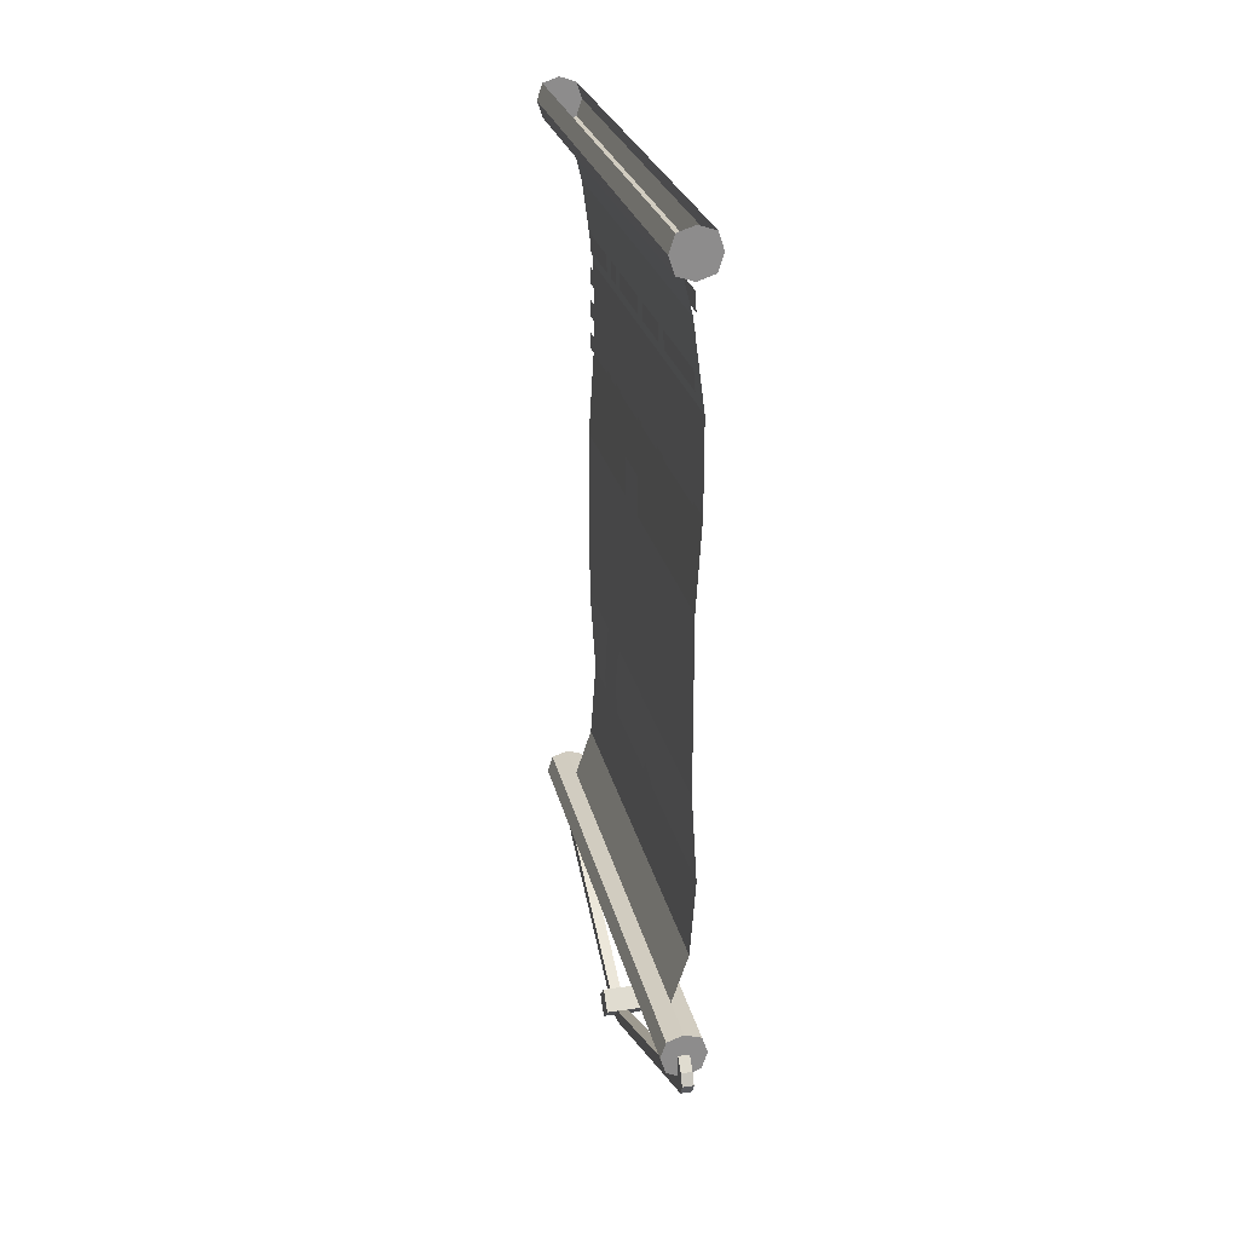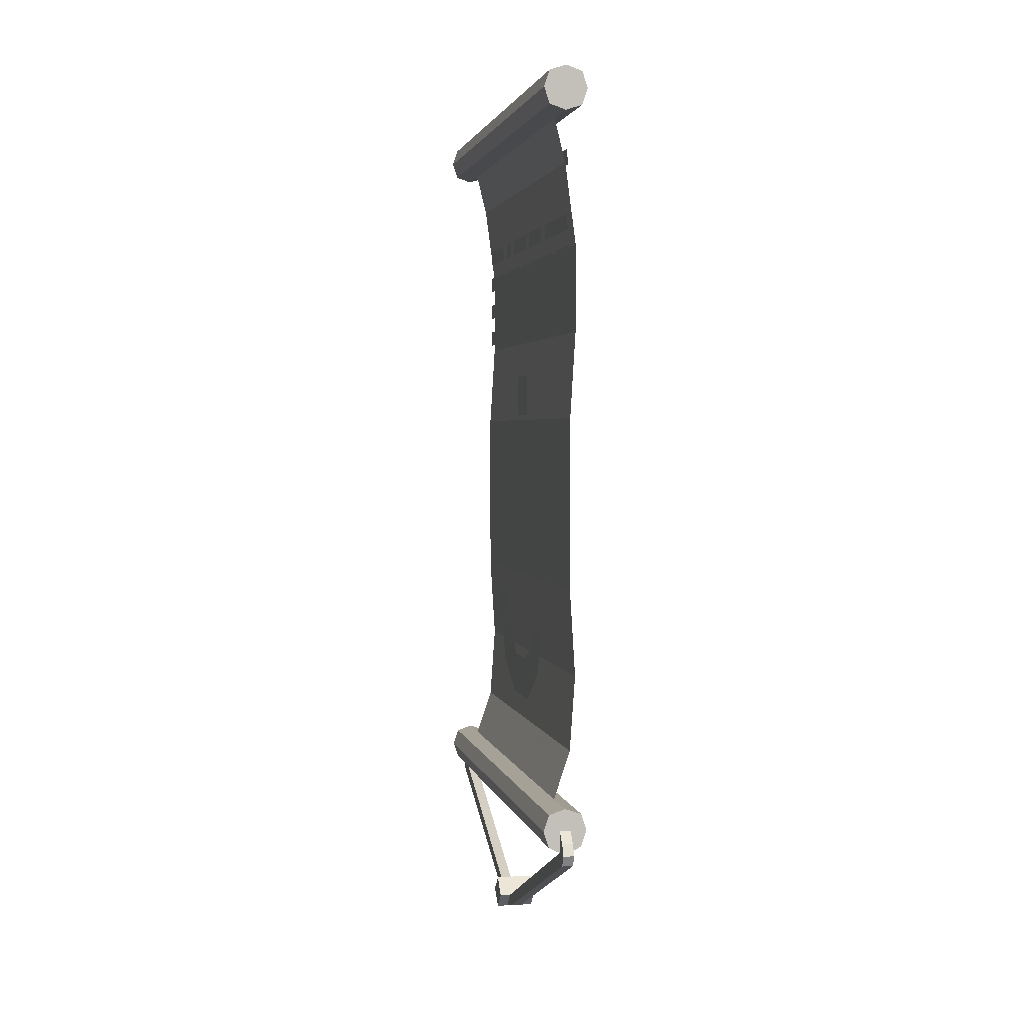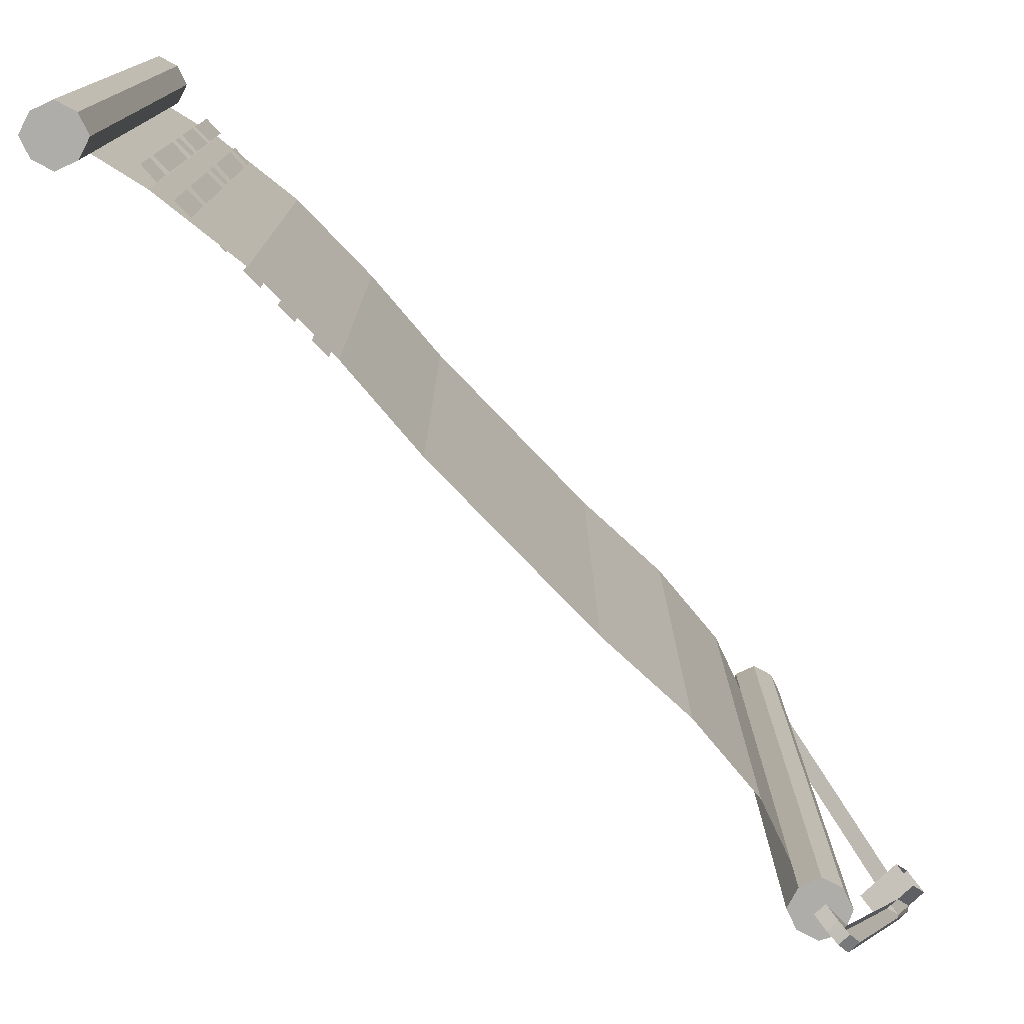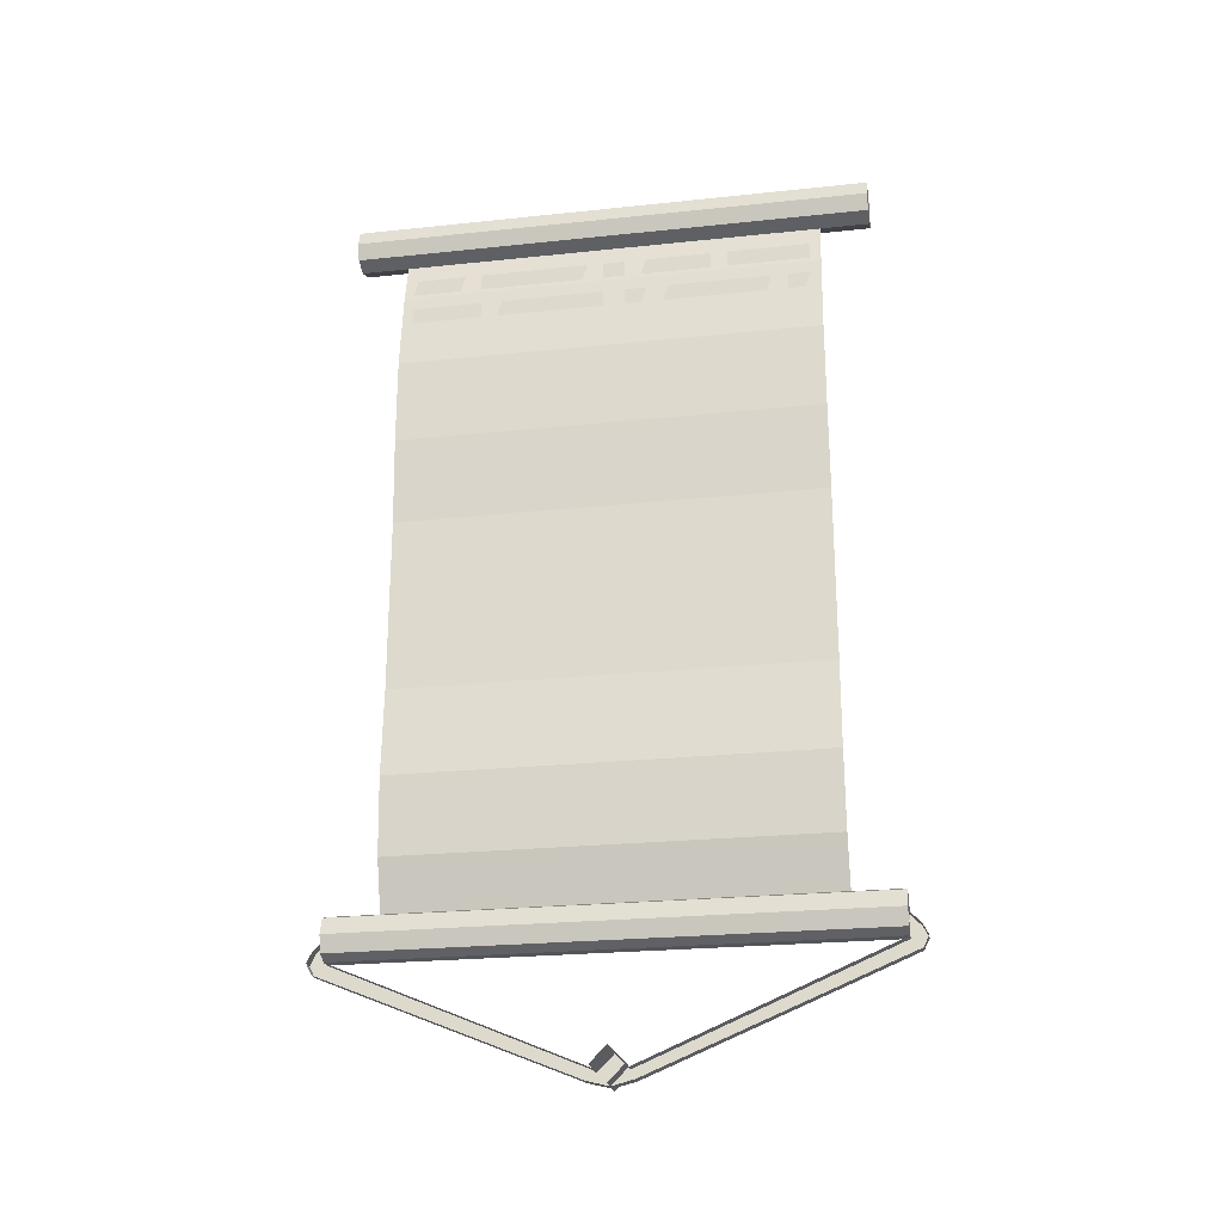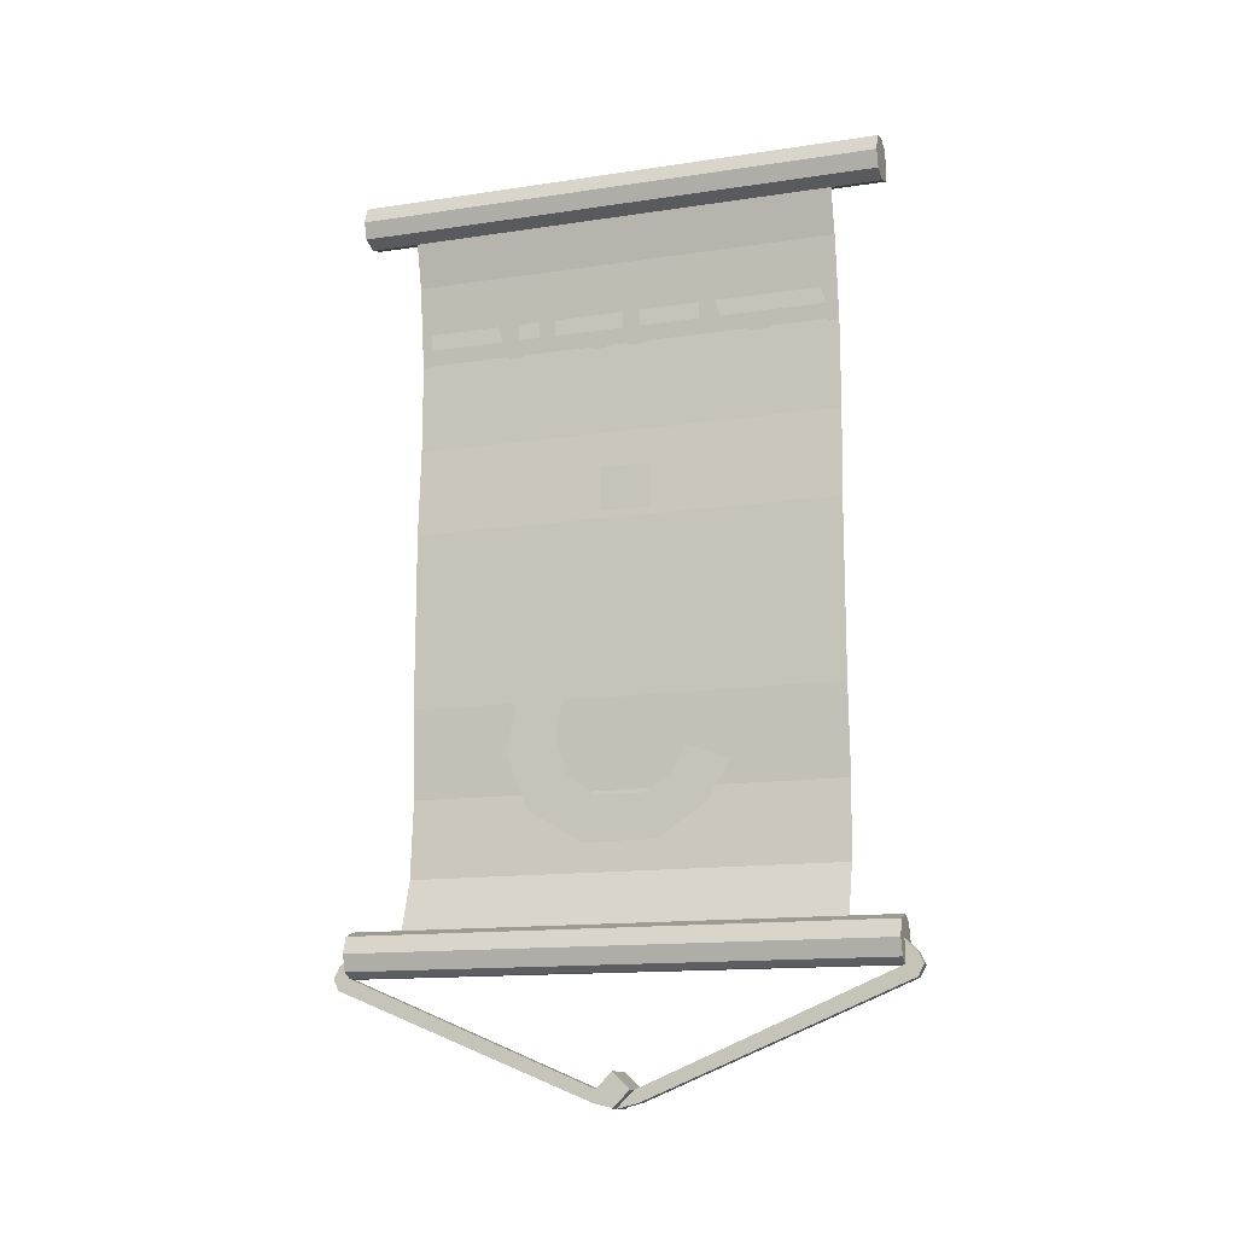
<metadata>
{"format":"obj","ext":"obj","renderer":"f3d","projection":"perspective","resolution":1024,"background":"white","views":[{"elev":25.9,"azim":167.4,"up":"+Y"},{"elev":2.5,"azim":168.4,"up":"+Y"},{"elev":-77.3,"azim":-136.2,"up":"+Z"},{"elev":-23.9,"azim":-80.0,"up":"+Y"},{"elev":-13.8,"azim":108.5,"up":"+Y"}]}
</metadata>
<code>
v -0.4766 -1.625 -0.375
v -0.4766 -1.625 -0.3047
v -0.4922 -1.617 -0.3047
v -0.4922 -1.617 -0.375
v -0.4766 -1.617 -0.375
v -0.4766 -1.594 -0.375
v -0.5 -1.594 -0.375
v -0.4922 -1.57 -0.375
v -0.4609 -1.594 -0.375
v -0.4609 -1.609 -0.3906
v -0.4766 -1.609 -0.3906
v -0.4609 -1.625 -0.3984
v -0.4766 -1.625 -0.3984
v -0.4609 -1.641 -0.3906
v -0.4766 -1.641 -0.3906
v -0.4609 -1.789 -0.03125
v -0.4766 -1.789 -0.03125
v -0.4766 -1.797 0
v -0.4609 -1.797 0
v -0.4609 -1.789 0.03125
v -0.4766 -1.789 0.03125
v -0.4609 -1.641 0.3906
v -0.4766 -1.641 0.3906
v -0.4609 -1.625 0.3984
v -0.4766 -1.625 0.3984
v -0.4609 -1.609 0.3906
v -0.4766 -1.609 0.3906
v -0.4609 -1.594 0.375
v -0.4766 -1.594 0.375
v -0.4453 -1.57 0.375
v -0.4922 -1.57 0.375
v -0.5 -1.594 0.375
v -0.4766 -1.617 0.375
v -0.4922 -1.617 0.375
v -0.4766 -1.625 0.375
v -0.4922 -1.617 0.3047
v -0.4766 -1.625 0.3047
v -0.4609 -1.625 0.3047
v -0.4609 -1.625 0.375
v -0.4609 -1.773 0.02344
v -0.4766 -1.773 0.02344
v -0.4766 -1.75 0
v -0.5 -1.75 0
v -0.5 -1.773 0.02344
v -0.5 -1.797 0
v -0.4766 -1.773 -0.02344
v -0.5 -1.773 -0.02344
v -0.4609 -1.773 -0.02344
v -0.4609 -1.625 -0.375
v -0.4609 -1.625 -0.3047
v -0.5 -1.594 -0.3047
v -0.4922 -1.57 -0.3047
v -0.4688 -1.562 -0.3047
v -0.4688 -1.562 -0.375
v -0.4453 -1.57 -0.375
v -0.4375 -1.594 -0.375
v -0.4609 -1.617 -0.375
v -0.4453 -1.773 -0.02344
v -0.4453 -1.797 0
v -0.4609 -1.617 0.375
v -0.4453 -1.617 0.375
v -0.4375 -1.594 0.375
v -0.4375 -1.594 0.3047
v -0.4453 -1.57 0.3047
v -0.4688 -1.562 0.375
v -0.4688 -1.562 0.3047
v -0.4922 -1.57 0.3047
v -0.5 -1.594 0.3047
v -0.4453 -1.57 -0.3047
v -0.4375 -1.594 -0.3047
v -0.4453 -1.617 -0.3047
v -0.4453 -1.617 -0.375
v -0.4453 -1.617 0.3047
v -0.4688 -0.5781 -0.3047
v -0.4688 -0.5781 -0.375
v -0.4453 -0.5703 -0.375
v -0.4453 -0.5703 -0.3047
v -0.4453 -0.5703 0.3047
v -0.4688 -0.5781 0.3047
v -0.4922 -0.5703 -0.3047
v -0.4922 -0.5703 -0.375
v -0.5 -0.5469 -0.375
v -0.4375 -0.5469 -0.375
v -0.4375 -0.5469 -0.3047
v -0.4375 -0.5469 0.3047
v -0.4375 -0.5469 0.375
v -0.4453 -0.5703 0.375
v -0.4688 -0.5781 0.375
v -0.4922 -0.5703 0.3047
v -0.5 -0.5469 -0.3047
v -0.4922 -0.5234 -0.3047
v -0.4922 -0.5234 -0.375
v -0.4453 -0.5234 -0.375
v -0.4453 -0.5234 -0.3047
v -0.4453 -0.5234 0.3047
v -0.4453 -0.5234 0.375
v -0.5 -0.5469 0.375
v -0.4922 -0.5703 0.375
v -0.5 -0.5469 0.3047
v -0.4922 -0.5234 0.3047
v -0.4922 -0.5234 0.375
v -0.4688 -0.5156 0.375
v -0.4688 -0.5156 -0.375
v -0.4844 -0.6406 0.3047
v -0.4844 -0.6406 -0.3047
v -0.5 -0.7578 0.3047
v -0.5 -0.7578 -0.3047
v -0.5 -0.8828 0.3047
v -0.5 -0.8828 -0.3047
v -0.4922 -1.008 0.3047
v -0.4922 -1.008 -0.3047
v -0.4922 -1.258 0.3047
v -0.4922 -1.258 -0.3047
v -0.5 -1.383 0.3047
v -0.5 -1.383 -0.3047
v -0.4922 -1.492 0.3047
v -0.4922 -1.492 -0.3047
v -0.4609 -1.75 0
v -0.4453 -1.75 0
v -0.4453 -1.773 0.02344
v -0.4922 -0.875 -0.1406
v -0.4922 -0.875 -0.2891
v -0.4922 -0.8516 -0.2891
v -0.4922 -0.8516 -0.1328
v -0.4922 -0.875 -0.02344
v -0.4922 -0.875 -0.1094
v -0.4922 -0.8516 -0.1094
v -0.4922 -0.8516 -0.02344
v -0.4922 -0.875 0.09375
v -0.4922 -0.875 0
v -0.4922 -0.8516 0
v -0.4922 -0.8516 0.1016
v -0.4922 -0.875 0.1562
v -0.4922 -0.875 0.125
v -0.4922 -0.8516 0.1328
v -0.4922 -0.8516 0.1562
v -0.4922 -0.875 0.2891
v -0.4922 -0.875 0.1797
v -0.4922 -0.8516 0.1797
v -0.4922 -0.8516 0.2891
v -0.4922 -0.8281 -0.1875
v -0.4922 -0.8281 -0.2891
v -0.4922 -0.8047 -0.2891
v -0.4922 -0.8047 -0.1875
v -0.4922 -0.8281 -0.007812
v -0.4922 -0.8281 -0.1641
v -0.4922 -0.8047 -0.1562
v -0.4922 -0.8047 -0.007812
v -0.4922 -0.8281 0.05469
v -0.4922 -0.8281 0.02344
v -0.4922 -0.8047 0.03125
v -0.4922 -0.8047 0.05469
v -0.4922 -0.8281 0.2344
v -0.4922 -0.8281 0.07812
v -0.4922 -0.8047 0.08594
v -0.4922 -0.8047 0.2344
v -0.4922 -0.8281 0.2891
v -0.4922 -0.8281 0.2578
v -0.4922 -0.8047 0.2578
v -0.4922 -0.8047 0.2891
v -0.4922 -0.7812 -0.2109
v -0.4922 -0.7812 -0.2891
v -0.4922 -0.7578 -0.2891
v -0.4922 -0.7578 -0.2109
v -0.4922 -0.7812 -0.03906
v -0.4922 -0.7812 -0.1875
v -0.4922 -0.7578 -0.1797
v -0.4922 -0.7578 -0.03125
v -0.4922 -0.7812 0.02344
v -0.4922 -0.7812 -0.007812
v -0.4922 -0.7578 -0.007812
v -0.4922 -0.7578 0.02344
v -0.4922 -0.7812 0.1406
v -0.4922 -0.7812 0.04688
v -0.4922 -0.7578 0.04688
v -0.4922 -0.7578 0.1484
v -0.4922 -0.7812 0.2891
v -0.4922 -0.7812 0.1719
v -0.4922 -0.7578 0.1719
v -0.4922 -0.7578 0.2891
v -0.4922 -0.7344 -0.1406
v -0.4922 -0.7344 -0.2891
v -0.4922 -0.7109 -0.2812
v -0.4922 -0.7109 -0.1328
v -0.4922 -0.7344 -0.02344
v -0.4922 -0.7344 -0.1094
v -0.4922 -0.7109 -0.1094
v -0.4922 -0.7109 -0.02344
v -0.4922 -0.7344 0.1016
v -0.4922 -0.7344 0
v -0.4922 -0.7109 0
v -0.4922 -0.7109 0.1016
v -0.4922 -0.7344 0.1562
v -0.4922 -0.7344 0.125
v -0.4922 -0.7109 0.125
v -0.4922 -0.7109 0.1562
v -0.4922 -0.7344 0.2891
v -0.4922 -0.7344 0.1797
v -0.4922 -0.7109 0.1875
v -0.4922 -0.7109 0.2891
v -0.4922 -0.6875 -0.1875
v -0.4922 -0.6875 -0.2891
v -0.4922 -0.6641 -0.2891
v -0.4922 -0.6641 -0.1875
v -0.4922 -0.6875 -0.007812
v -0.4922 -0.6875 -0.1641
v -0.4922 -0.6641 -0.1562
v -0.4922 -0.6641 -0.007812
v -0.4922 -0.6875 0.04688
v -0.4922 -0.6875 0.02344
v -0.4922 -0.6641 0.02344
v -0.4922 -0.6641 0.05469
v -0.4922 -0.6875 0.2266
v -0.4922 -0.6875 0.07812
v -0.4922 -0.6641 0.08594
v -0.4922 -0.6641 0.2344
v -0.4922 -0.6875 0.2812
v -0.4922 -0.6875 0.2578
v -0.4922 -0.6641 0.2578
v -0.4922 -0.6641 0.2891
v -0.4922 -0.6406 -0.2188
v -0.4922 -0.6406 -0.2891
v -0.4922 -0.6172 -0.2812
v -0.4922 -0.6172 -0.2109
v -0.4922 -0.6406 -0.03906
v -0.4922 -0.6406 -0.1875
v -0.4922 -0.6172 -0.1875
v -0.4922 -0.6172 -0.03125
v -0.4922 -0.6406 0.02344
v -0.4922 -0.6406 -0.007812
v -0.4922 -0.6172 -0.007812
v -0.4922 -0.6172 0.02344
v -0.4922 -0.6406 0.1484
v -0.4922 -0.6406 0.04688
v -0.4922 -0.6172 0.05469
v -0.4922 -0.6172 0.1484
v -0.4922 -0.6406 0.2891
v -0.4922 -0.6406 0.1719
v -0.4922 -0.6172 0.1719
v -0.4922 -0.6172 0.2891
v -0.4844 -1.453 0.05469
v -0.4844 -1.453 -0.04688
v -0.4844 -1.391 -0.03125
v -0.4844 -1.391 0.03906
v -0.4844 -1.359 0.07812
v -0.4844 -1.406 0.1328
v -0.4844 -1.312 0.09375
v -0.4844 -1.328 0.1641
v -0.4844 -1.266 0.08594
v -0.4844 -1.25 0.1484
v -0.4844 -1.242 0.07031
v -0.4844 -1.203 0.1094
v -0.4844 -1.211 0.01562
v -0.4844 -1.172 0.07031
v -0.4844 -1.172 -0.01562
v -0.4844 -1.141 0.03906
v -0.4844 -1.117 -0.03906
v -0.4844 -1.109 0.03125
v -0.4844 -1.023 -0.03906
v -0.4844 -1.023 0.03125
v -0.4844 -1.406 -0.1172
v -0.4844 -1.367 -0.07031
v -0.4844 -1.352 -0.1484
v -0.4844 -1.328 -0.08594
v -0.4844 -1 0.03125
v -0.4844 -1 -0.03906
v -0.4844 -0.9375 -0.03906
v -0.4844 -0.9375 0.03125
f 1 2 3
f 1 3 4
f 35 34 36
f 35 36 37
f 35 37 38
f 35 38 39
f 1 49 2
f 2 49 50
f 49 72 50
f 50 72 71
f 74 75 76
f 74 76 77
f 74 80 75
f 75 80 81
f 78 87 79
f 79 87 88
f 79 88 89
f 88 98 89
f 73 61 38
f 38 61 39
f 1 4 5
f 5 4 6
f 6 4 7
f 6 7 8
f 6 8 9
f 29 28 30
f 29 30 31
f 29 31 32
f 29 32 33
f 33 32 34
f 33 34 35
f 8 54 55
f 8 55 9
f 9 55 56
f 9 56 57
f 28 60 61
f 28 61 62
f 28 62 30
f 30 65 31
f 56 72 57
f 57 72 49
f 75 81 76
f 76 81 82
f 76 82 83
f 82 92 83
f 83 92 93
f 86 96 97
f 86 97 98
f 86 98 87
f 87 98 88
f 101 97 96
f 101 96 102
f 92 103 93
f 39 61 60
f 6 9 10
f 6 10 11
f 11 10 12
f 11 12 13
f 13 12 14
f 13 14 15
f 15 14 16
f 15 16 17
f 17 16 18
f 18 16 19
f 18 19 20
f 18 20 21
f 21 20 22
f 21 22 23
f 23 22 24
f 23 24 25
f 25 24 26
f 25 26 27
f 27 26 28
f 27 28 29
f 35 39 40
f 35 40 41
f 46 48 49
f 46 49 1
f 9 57 10
f 10 57 49
f 10 49 12
f 12 49 14
f 14 49 48
f 14 48 16
f 16 48 19
f 19 40 20
f 20 40 39
f 20 39 22
f 22 39 24
f 24 39 60
f 24 60 26
f 26 60 28
f 41 40 42
f 41 42 43
f 41 43 44
f 41 44 18
f 18 44 45
f 18 45 46
f 46 45 47
f 46 47 42
f 46 42 48
f 3 51 4
f 4 51 7
f 7 51 52
f 7 52 8
f 19 48 58
f 19 58 59
f 19 59 40
f 30 62 63
f 30 63 64
f 31 67 32
f 32 67 68
f 32 68 34
f 34 68 36
f 55 69 70
f 55 70 56
f 56 70 71
f 56 71 72
f 76 83 77
f 77 83 84
f 78 85 86
f 78 86 87
f 80 90 81
f 81 90 82
f 82 90 91
f 82 91 92
f 83 93 84
f 84 93 94
f 85 95 96
f 85 96 86
f 89 98 99
f 100 99 97
f 100 97 101
f 99 98 97
f 73 63 62
f 73 62 61
f 42 40 118
f 42 118 48
f 48 118 119
f 48 119 58
f 58 119 59
f 59 119 120
f 59 120 40
f 40 120 118
f 118 120 119
f 47 43 42
f 2 50 37
f 2 37 3
f 3 37 36
f 50 71 73
f 50 73 38
f 50 38 37
f 106 107 105
f 106 105 104
f 116 117 115
f 116 115 114
f 3 36 51
f 36 68 51
f 53 66 69
f 74 77 78
f 74 78 79
f 77 84 85
f 77 85 78
f 84 94 95
f 84 95 85
f 90 99 91
f 91 99 100
f 71 70 63
f 71 63 73
f 70 69 64
f 70 64 63
f 69 66 64
f 8 52 53
f 8 53 54
f 30 64 65
f 31 65 66
f 31 66 67
f 53 69 54
f 54 69 55
f 64 66 65
f 51 68 52
f 52 68 67
f 80 89 90
f 89 99 90
f 52 67 53
f 53 67 66
f 74 79 80
f 79 89 80
f 104 105 74
f 104 74 79
f 66 53 117
f 66 117 116
f 108 109 107
f 108 107 106
f 110 111 109
f 110 109 108
f 114 115 113
f 114 113 112
f 112 113 111
f 112 111 110
f 121 122 123
f 121 123 124
f 125 126 127
f 125 127 128
f 129 130 131
f 129 131 132
f 133 134 135
f 133 135 136
f 137 138 139
f 137 139 140
f 141 142 143
f 141 143 144
f 145 146 147
f 145 147 148
f 149 150 151
f 149 151 152
f 153 154 155
f 153 155 156
f 157 158 159
f 157 159 160
f 161 162 163
f 161 163 164
f 165 166 167
f 165 167 168
f 169 170 171
f 169 171 172
f 173 174 175
f 173 175 176
f 177 178 179
f 177 179 180
f 181 182 183
f 181 183 184
f 185 186 187
f 185 187 188
f 189 190 191
f 189 191 192
f 193 194 195
f 193 195 196
f 197 198 199
f 197 199 200
f 201 202 203
f 201 203 204
f 205 206 207
f 205 207 208
f 209 210 211
f 209 211 212
f 213 214 215
f 213 215 216
f 217 218 219
f 217 219 220
f 221 222 223
f 221 223 224
f 225 226 227
f 225 227 228
f 229 230 231
f 229 231 232
f 233 234 235
f 233 235 236
f 237 238 239
f 237 239 240
f 241 242 243
f 241 243 244
f 241 244 245
f 241 245 246
f 246 245 247
f 246 247 248
f 248 247 249
f 248 249 250
f 250 249 251
f 250 251 252
f 252 251 253
f 252 253 254
f 254 253 255
f 254 255 256
f 256 255 257
f 256 257 258
f 258 257 259
f 258 259 260
f 243 242 261
f 243 261 262
f 262 261 263
f 262 263 264
f 265 266 267
f 265 267 268

</code>
